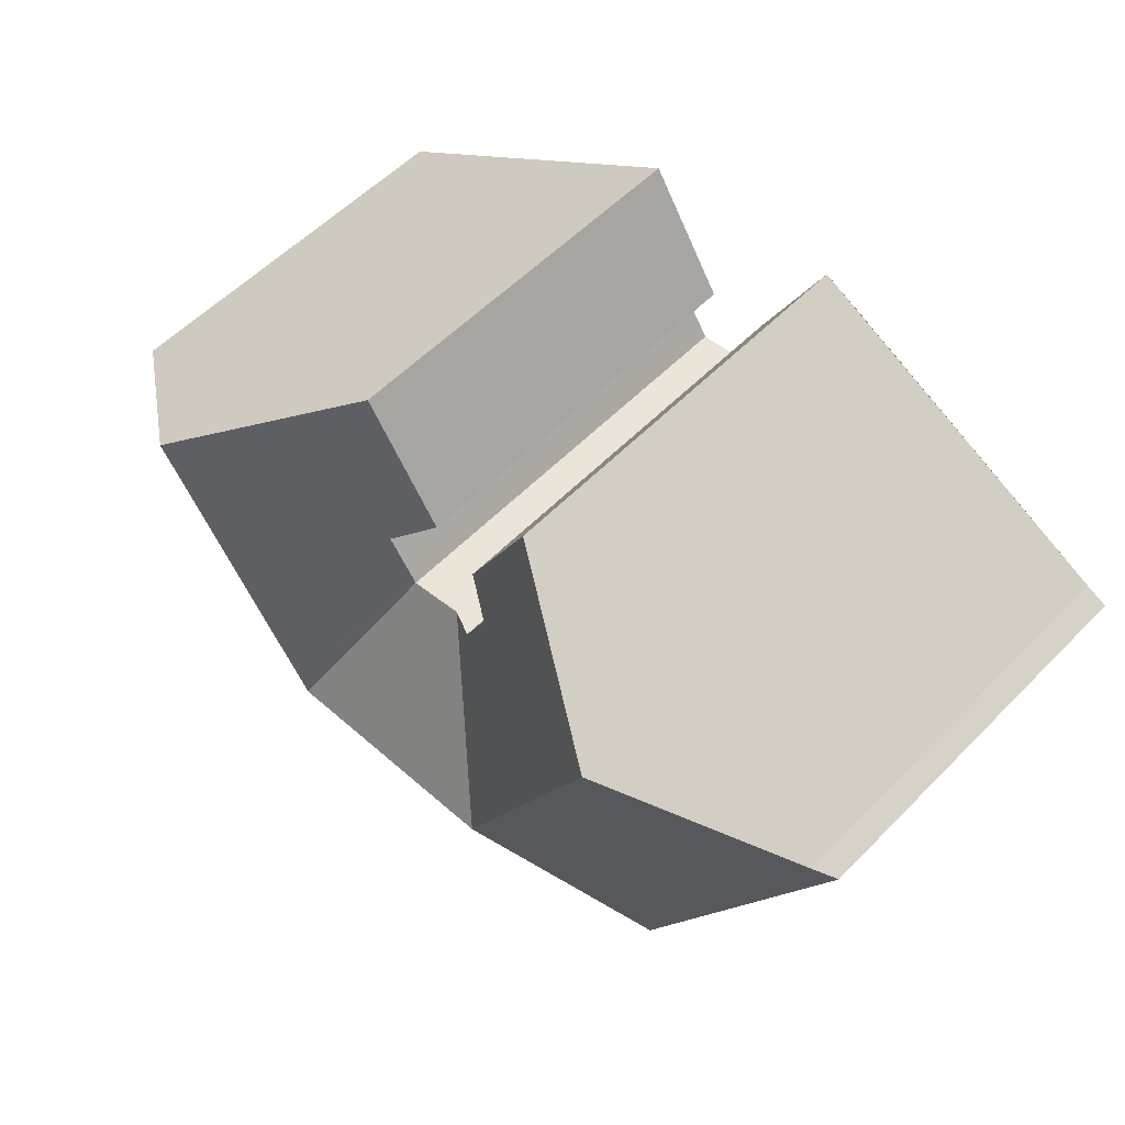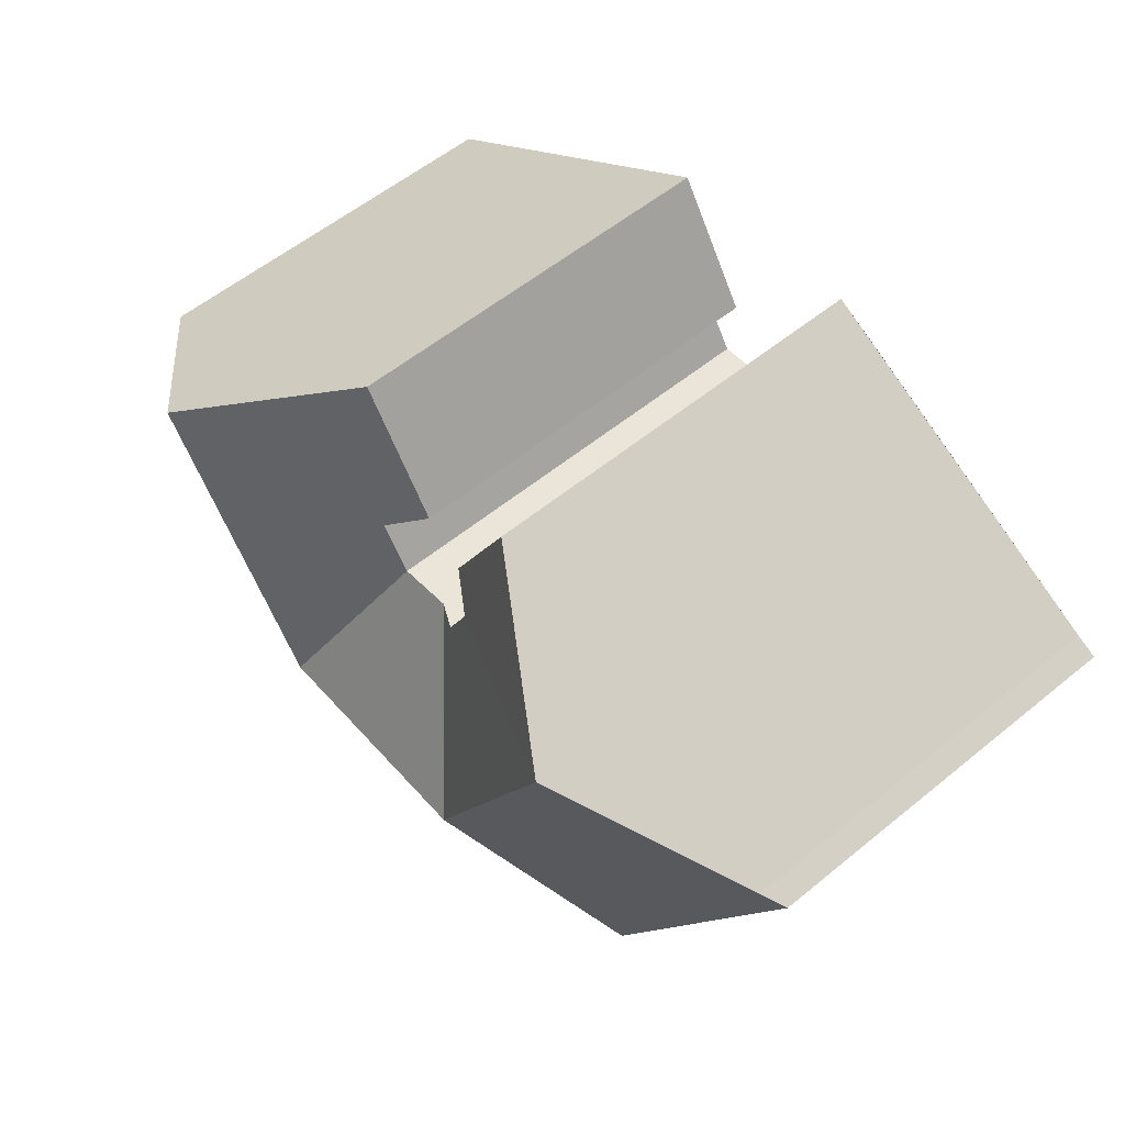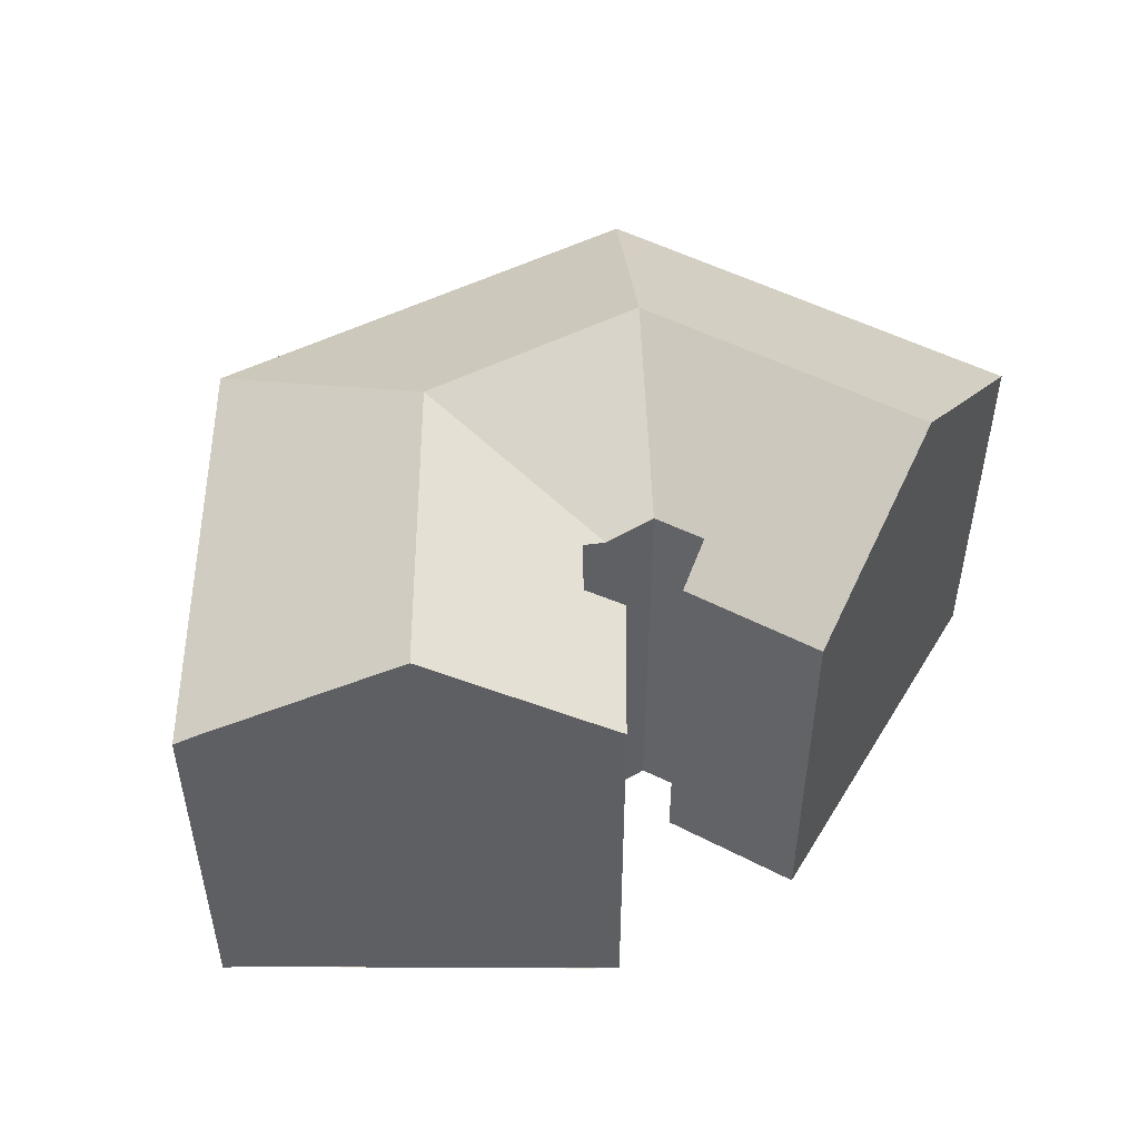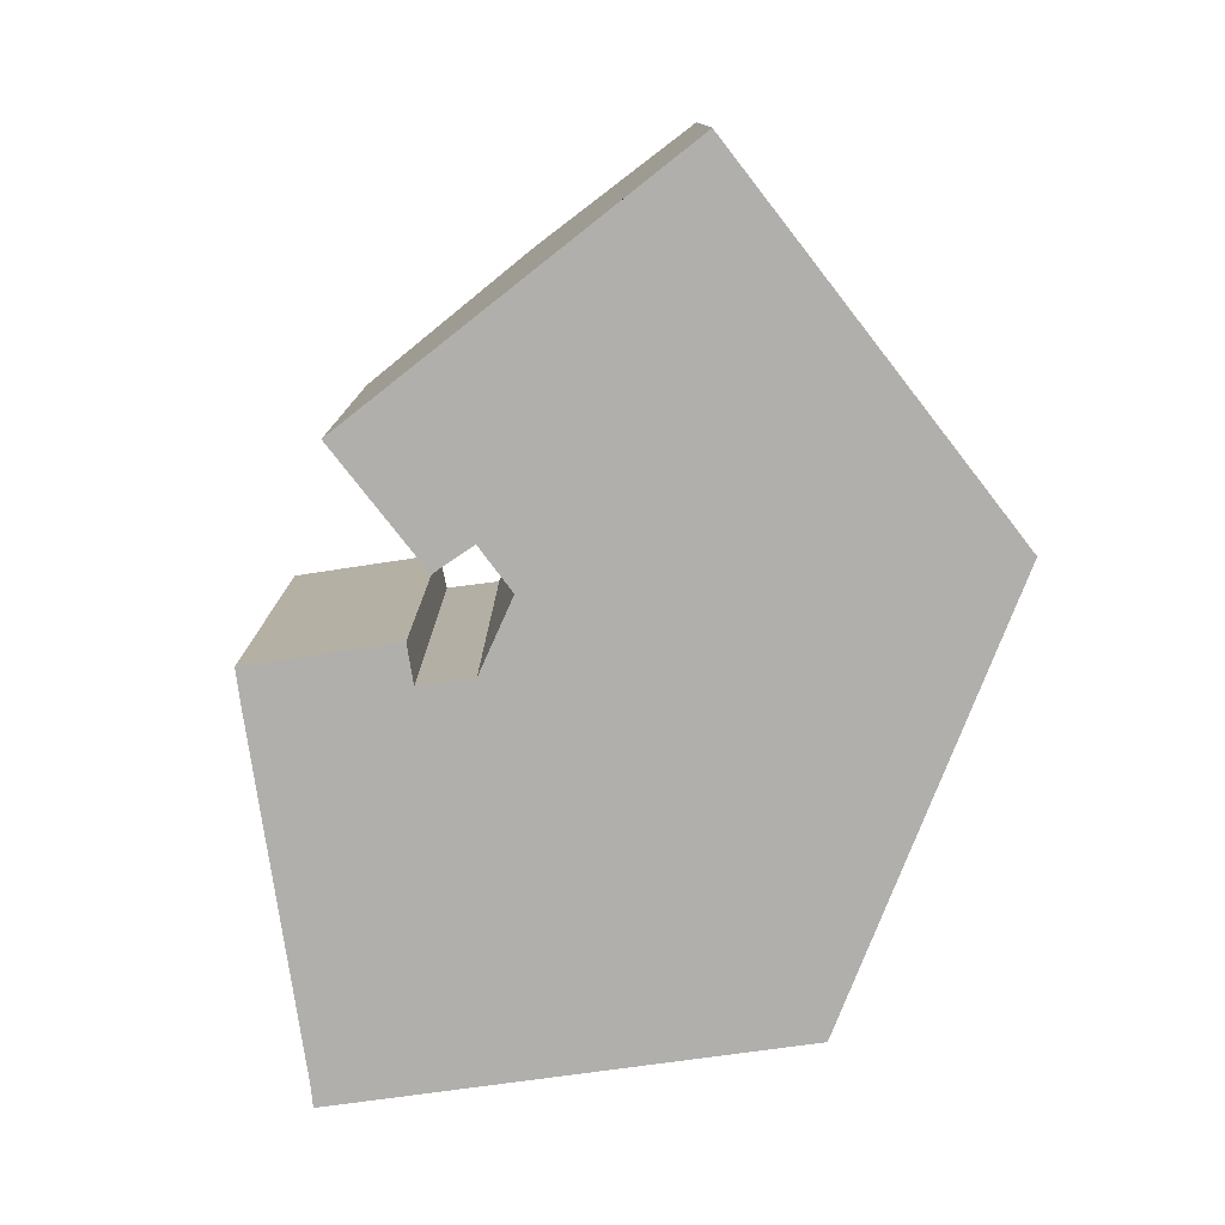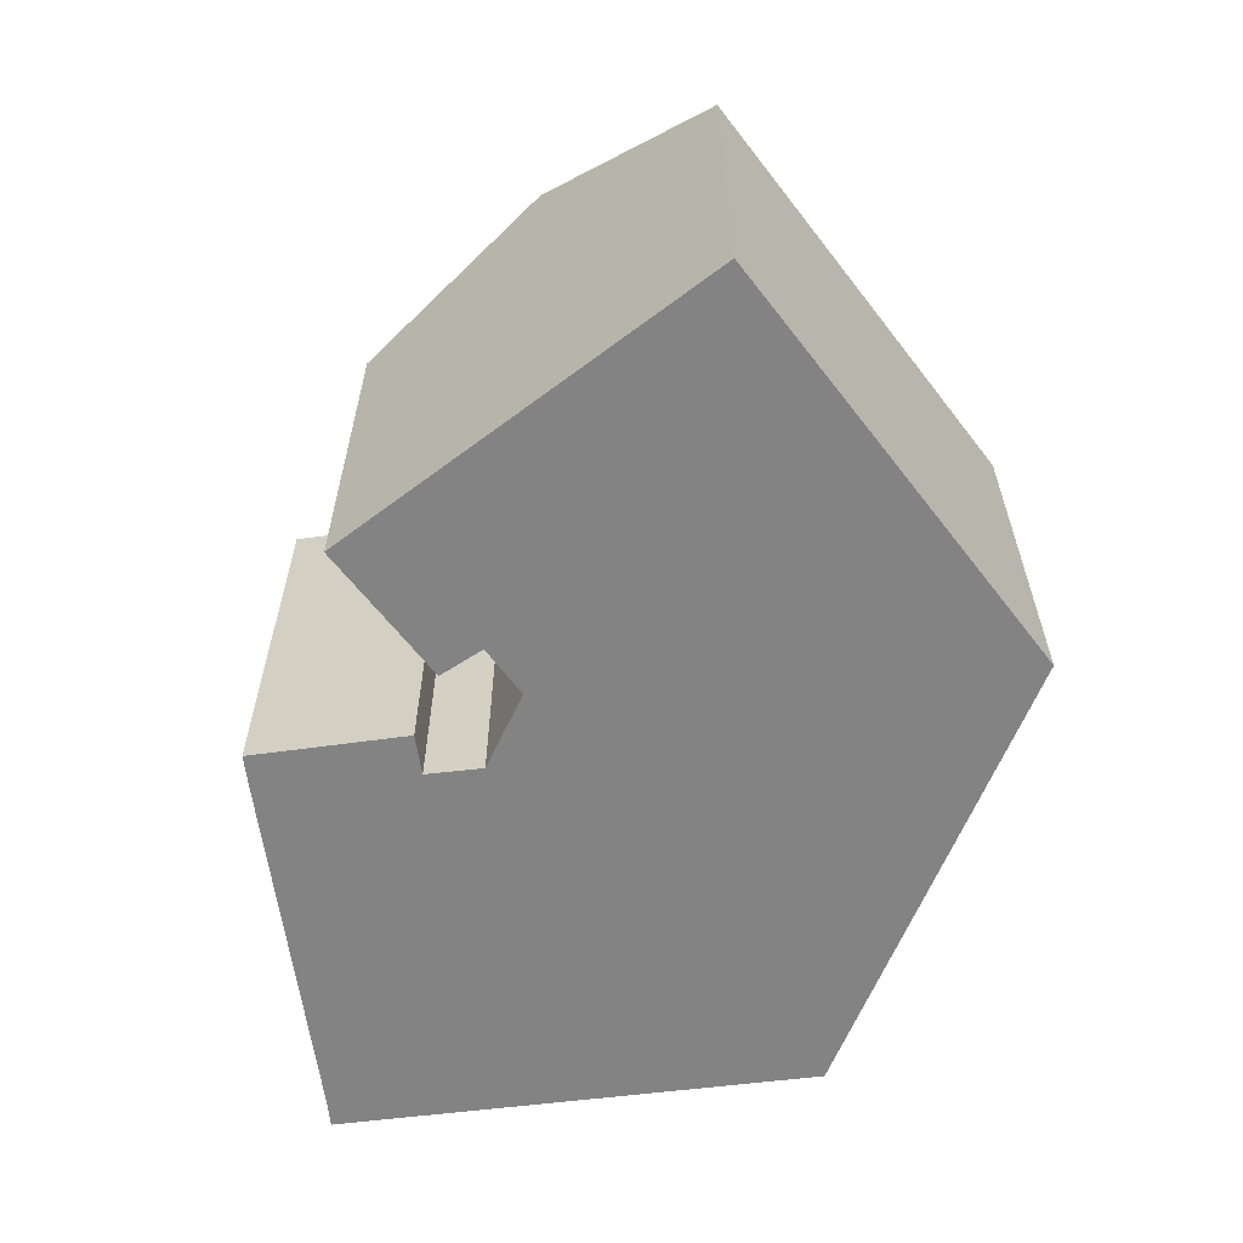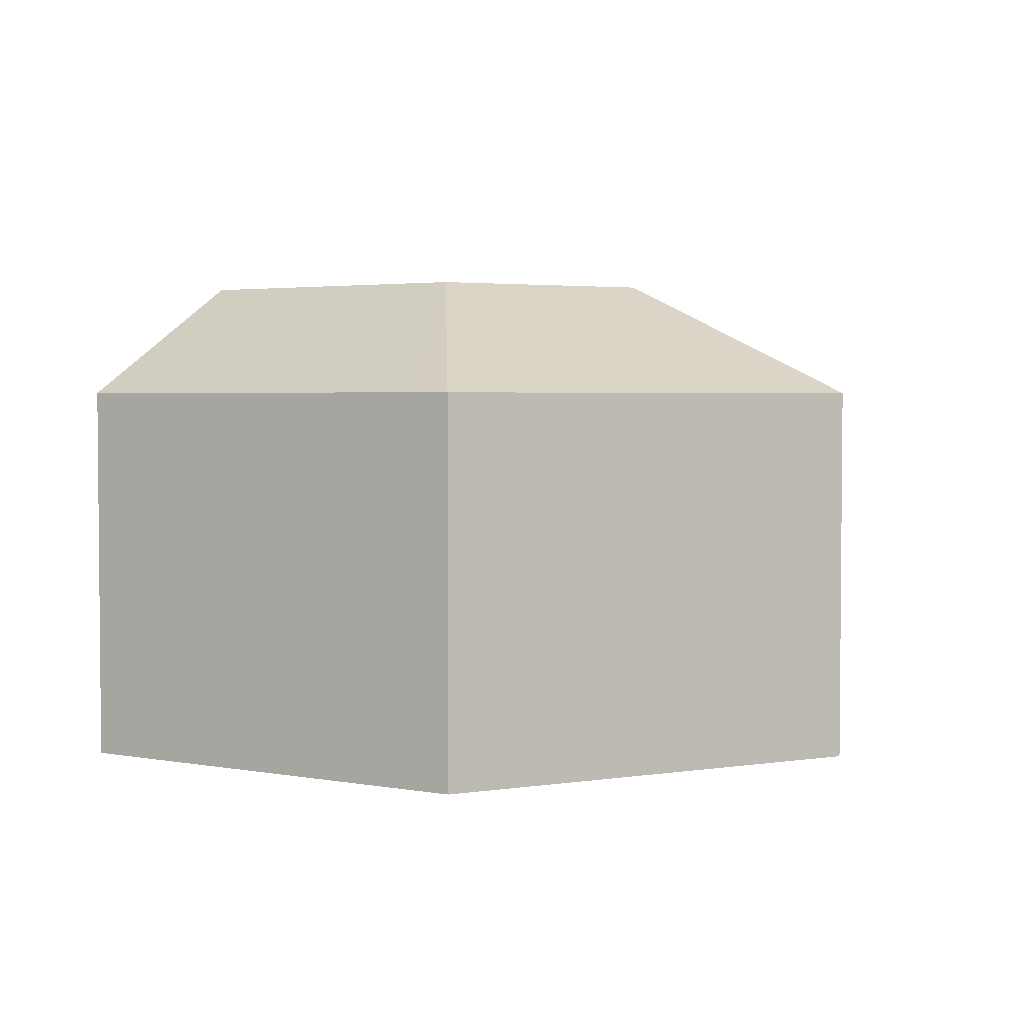
<metadata>
{"format":"obj","ext":"obj","renderer":"f3d","projection":"perspective","resolution":1024,"background":"white","views":[{"elev":56.3,"azim":-136.5,"up":"+Z"},{"elev":57.0,"azim":-130.4,"up":"+Z"},{"elev":50.0,"azim":-26.7,"up":"+Y"},{"elev":-78.1,"azim":71.3,"up":"+Y"},{"elev":-61.2,"azim":70.7,"up":"+Y"},{"elev":3.1,"azim":155.0,"up":"+Y"}]}
</metadata>
<code>
v  19.27 17.1 -6.759
v  23.2 13.09 -13.47
v  22.53 13.08 -14.5
v  25.28 13.09 -10.31
v  25.3 13.09 -10.29
v  25.64 13.09 -9.765
v  30.62 13.09 -2.188
v  19.61 17.1 -6.246
v  25.01 17.1 1.969
v  30.65 13.09 -2.152
v  30.82 13.09 -1.894
v  30.85 13.09 -1.841
v  11.38 17.1 -6.405
v  6.867 13.08 -13.79
v  6.571 13.08 -13.2
v  0 13.08 8.011e-16
v  11.23 17.1 -6.107
v  0.754 13.54 0.348
v  6.549 17.1 3.304
v  1.177 13.8 0.564
v  14.85 13.98 -0.606
v  14.92 13.95 -0.613
v  14.05 14.36 -0.53
v  14.43 13.62 1.713
v  10.96 14.39 5.555
v  12.15 13.66 6.142
v  13.26 14.35 1.098
v  16.74 14 -0.788
v  16.83 14 -0.662
v  19.22 13.12 5.745
v  17.76 14.02 0.702
v  16.52 13.12 1.638
v  12.15 -3.761e-16 6.142
v  14.43 -1.049e-16 1.713
v  14.05 3.245e-17 -0.53
v  13.26 -6.723e-17 1.098
v  19.22 -3.518e-16 5.745
v  30.85 1.127e-16 -1.841
v  25.01 -1.206e-16 1.969
v  30.65 1.318e-16 -2.152
v  25.64 5.979e-16 -9.765
v  22.53 8.877e-16 -14.5
v  30.82 1.16e-16 -1.894
v  30.62 1.34e-16 -2.188
v  25.28 6.314e-16 -10.31
v  25.3 6.3e-16 -10.29
v  23.2 8.249e-16 -13.47
v  14.92 3.754e-17 -0.613
v  16.74 4.825e-17 -0.788
v  14.85 3.711e-17 -0.606
v  17.76 -4.299e-17 0.702
v  16.83 4.054e-17 -0.662
v  16.52 -1.003e-16 1.638
v  0.754 -2.131e-17 0.348
v  0 0 0
v  1.177 -3.454e-17 0.564
v  6.549 -2.023e-16 3.304
v  10.96 -3.401e-16 5.555
v  6.867 8.447e-16 -13.79
v  6.571 8.083e-16 -13.2
g defaultobject
f 1 2 3
f 2 1 4
f 4 1 5
f 5 1 6
f 6 1 7
f 7 1 8
f 7 8 9
f 7 9 10
f 10 9 11
f 11 9 12
f 13 3 14
f 3 13 1
f 15 13 14
f 13 15 16
f 13 16 17
f 17 16 18
f 17 18 19
f 19 18 20
f 13 21 22
f 21 13 23
f 23 13 17
f 23 17 19
f 24 25 26
f 25 24 19
f 19 24 27
f 19 27 23
f 28 13 22
f 13 28 1
f 8 28 29
f 1 28 8
f 30 31 32
f 31 8 29
f 8 31 30
f 8 30 9
f 33 24 26
f 24 33 34
f 27 35 23
f 35 27 36
f 30 12 9
f 12 30 37
f 12 37 38
f 38 37 39
f 24 36 27
f 36 24 34
f 38 11 12
f 11 38 10
f 10 38 7
f 7 38 6
f 6 38 5
f 5 38 4
f 4 38 2
f 2 38 3
f 3 38 40
f 3 40 41
f 3 41 42
f 40 38 43
f 41 40 44
f 42 41 45
f 45 41 46
f 42 45 47
f 35 21 23
f 21 35 22
f 22 35 28
f 28 35 48
f 28 48 49
f 48 35 50
f 49 29 28
f 29 49 31
f 31 49 51
f 51 49 52
f 32 37 30
f 37 32 53
f 16 54 18
f 54 16 55
f 20 25 19
f 25 20 18
f 25 18 54
f 25 54 26
f 26 54 33
f 33 54 56
f 33 56 57
f 33 57 58
f 51 32 31
f 32 51 53
f 3 59 14
f 59 3 42
f 59 15 14
f 15 59 16
f 16 59 55
f 55 59 60
f 53 51 37
f 33 36 34
f 39 43 38
f 43 39 40
f 40 39 44
f 44 39 41
f 41 39 37
f 41 37 46
f 46 37 45
f 45 37 47
f 47 37 42
f 42 37 51
f 42 51 49
f 42 49 59
f 49 51 52
f 59 49 48
f 59 48 50
f 59 50 35
f 59 35 36
f 59 36 33
f 59 33 58
f 59 58 57
f 59 57 56
f 59 56 60
f 60 56 54
f 60 54 55

</code>
